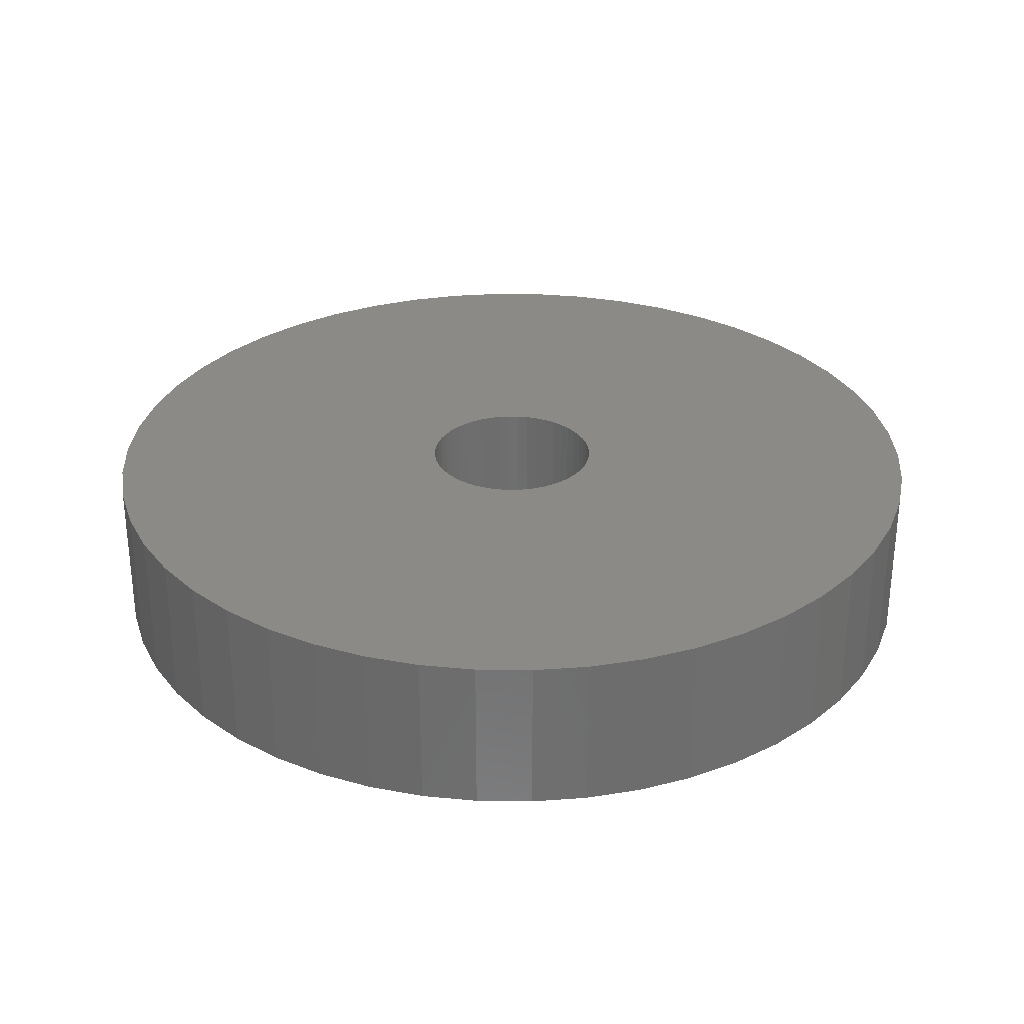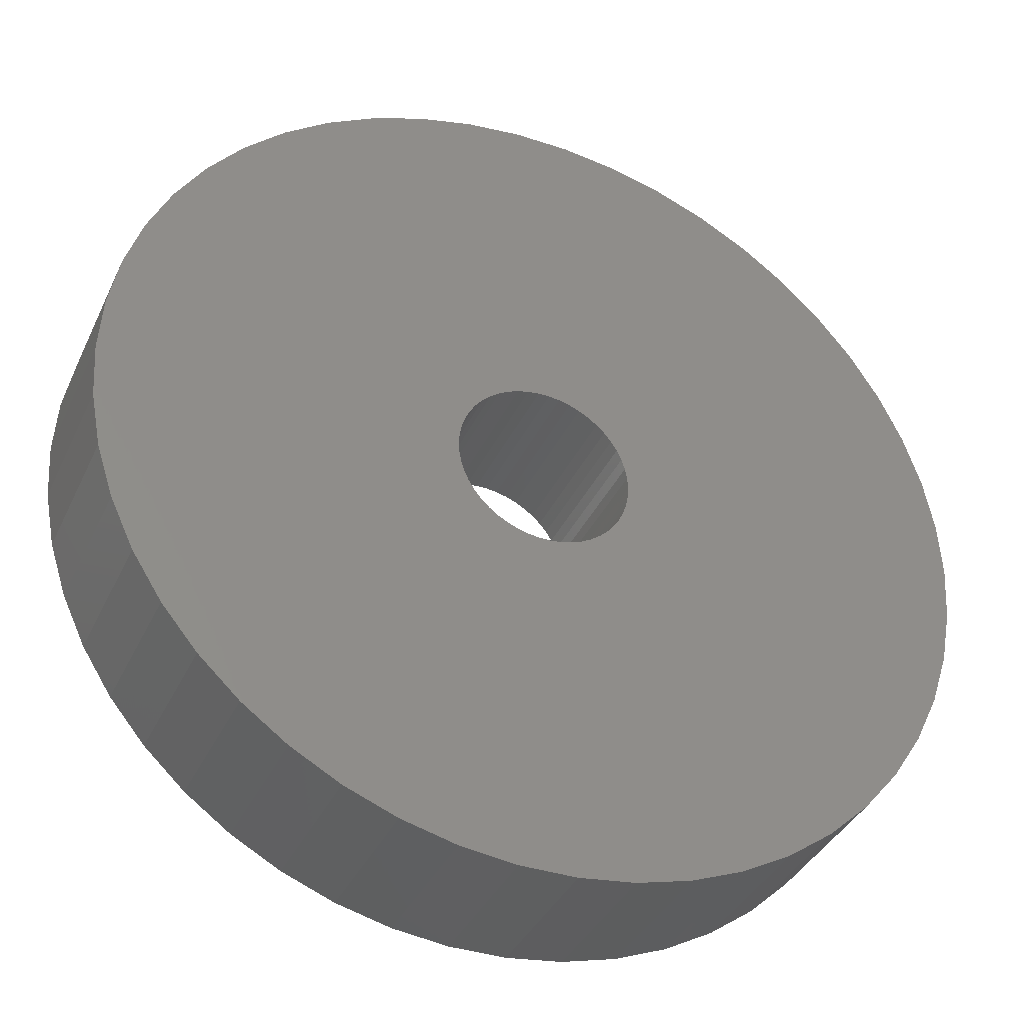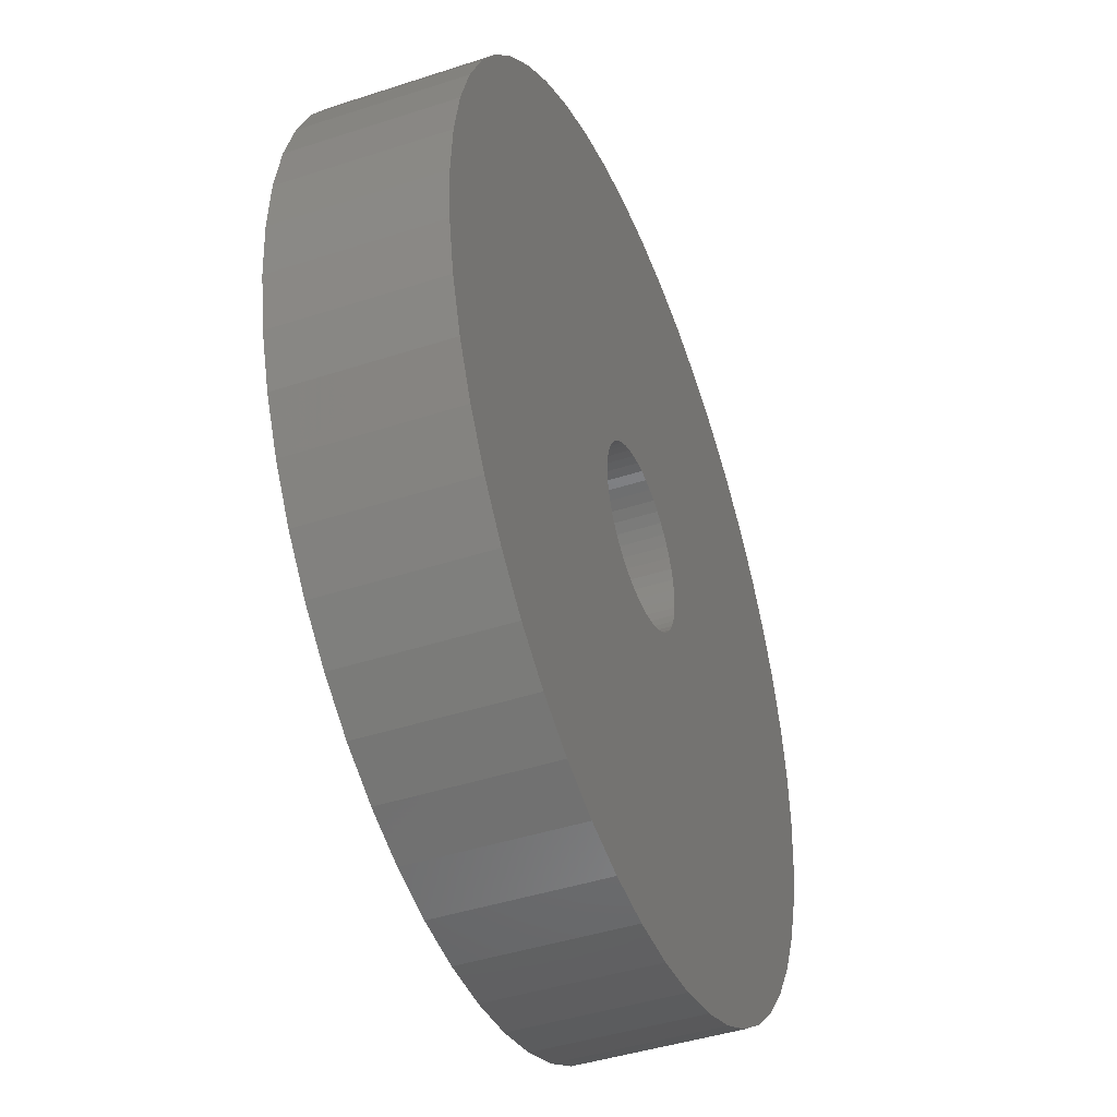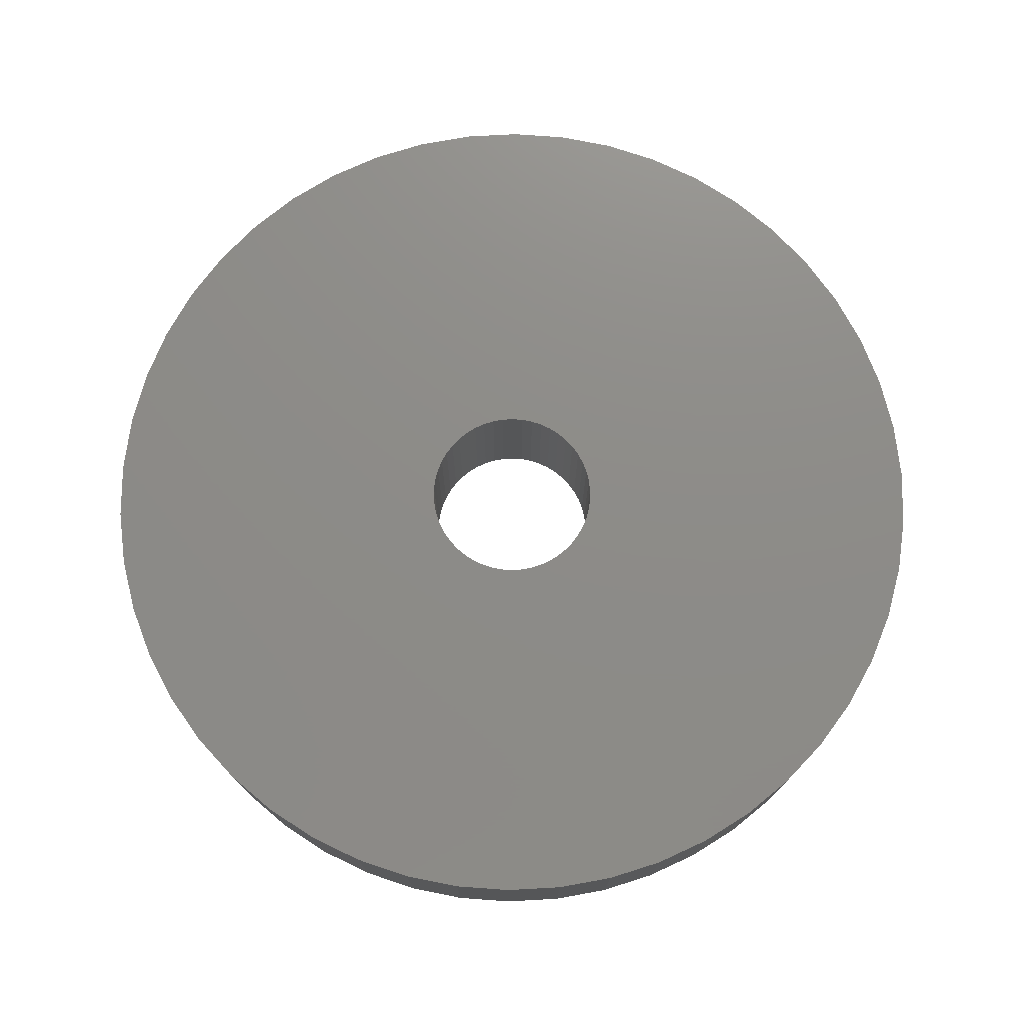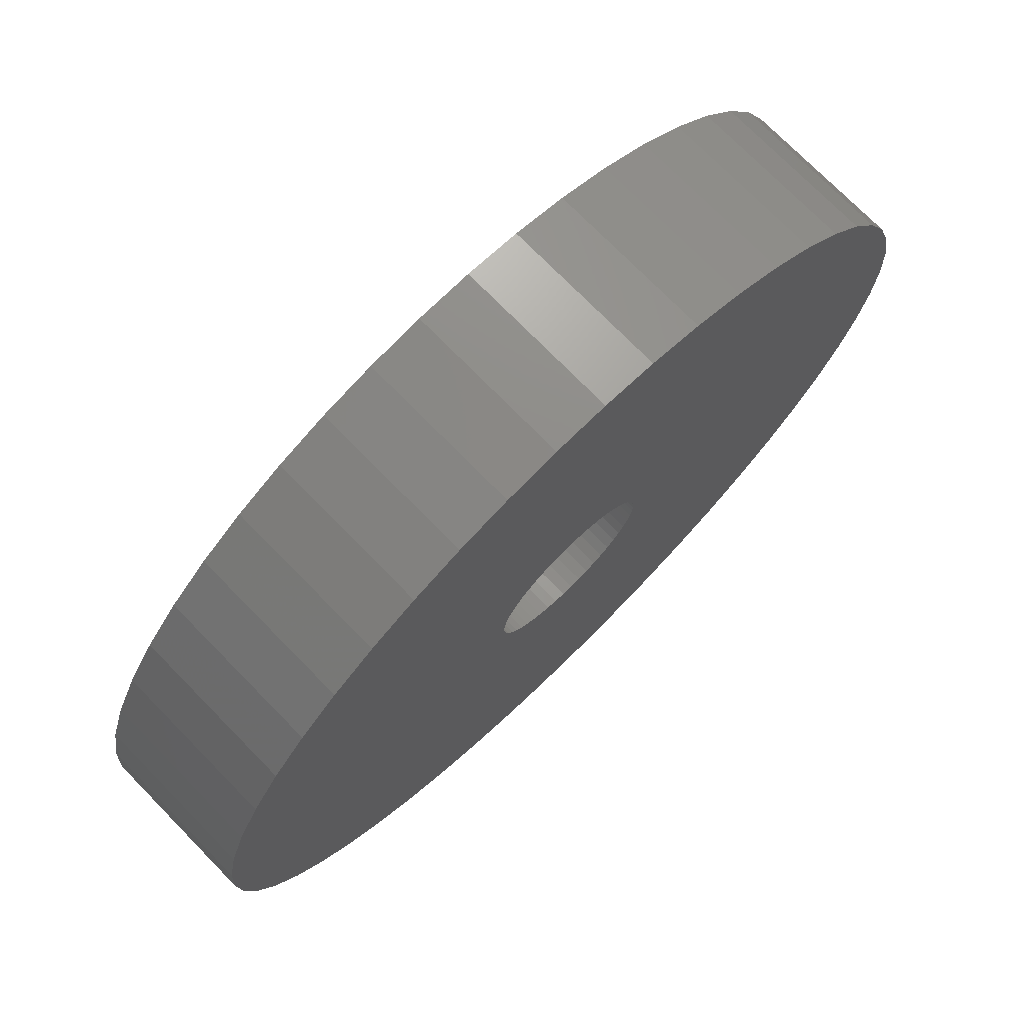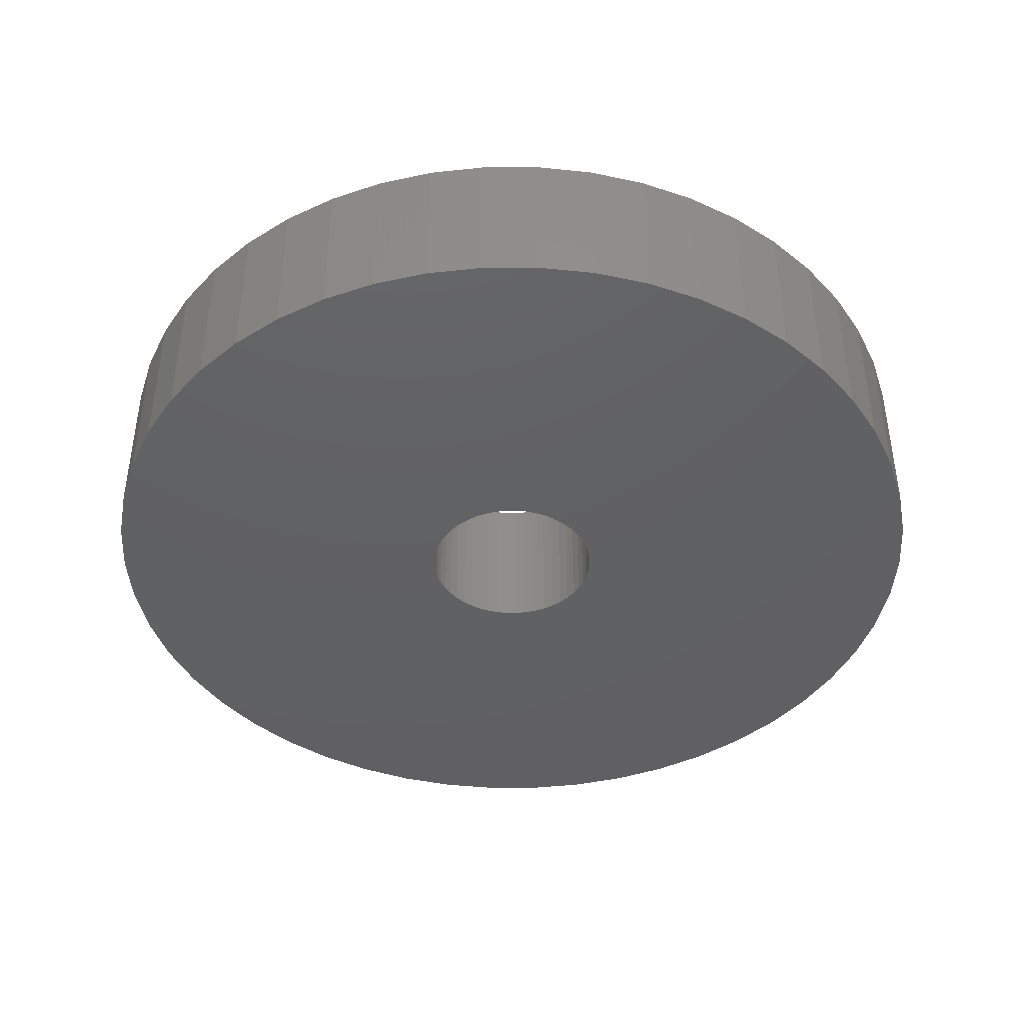
<metadata>
{"format":"stl","ext":"stl","renderer":"f3d","projection":"perspective","resolution":1024,"background":"white","views":[{"elev":30.1,"azim":94.6,"up":"+Z"},{"elev":-37.5,"azim":157.0,"up":"+Y"},{"elev":-43.6,"azim":-68.9,"up":"+Y"},{"elev":75.1,"azim":-118.3,"up":"+Z"},{"elev":74.0,"azim":135.6,"up":"+Y"},{"elev":-42.7,"azim":158.5,"up":"+Z"}]}
</metadata>
<code>
# stl→obj: 200 verts, 400 faces
v 25 0 4.5
v 24.8 3.133 -4.5
v 24.8 3.133 4.5
v 25 0 -4.5
v -25 0 -4.5
v -24.8 3.133 4.5
v -24.8 3.133 -4.5
v -25 0 4.5
v 1.57 24.95 -4.5
v -1.57 24.95 4.5
v 1.57 24.95 4.5
v -1.57 24.95 -4.5
v -1.57 -24.95 -4.5
v 1.57 -24.95 4.5
v -1.57 -24.95 4.5
v 1.57 -24.95 -4.5
v 18.22 17.11 -4.5
v 15.94 19.26 4.5
v 18.22 17.11 4.5
v 15.94 19.26 -4.5
v -15.94 19.26 -4.5
v -18.22 17.11 4.5
v -15.94 19.26 4.5
v -18.22 17.11 -4.5
v -7.725 23.78 -4.5
v -10.64 22.62 4.5
v -7.725 23.78 4.5
v -10.64 22.62 -4.5
v 23.24 9.203 4.5
v 21.91 12.04 -4.5
v 21.91 12.04 4.5
v 23.24 9.203 -4.5
v 24.21 6.217 -4.5
v 24.21 6.217 4.5
v 20.23 14.69 -4.5
v 20.23 14.69 4.5
v 10.64 22.62 -4.5
v 7.725 23.78 4.5
v 10.64 22.62 4.5
v 7.725 23.78 -4.5
v 4.685 24.56 4.5
v 4.685 24.56 -4.5
v 13.4 21.11 -4.5
v 13.4 21.11 4.5
v -23.24 9.203 -4.5
v -21.91 12.04 4.5
v -21.91 12.04 -4.5
v -23.24 9.203 4.5
v -20.23 14.69 -4.5
v -20.23 14.69 4.5
v -24.21 6.217 -4.5
v -24.21 6.217 4.5
v -4.685 24.56 4.5
v -4.685 24.56 -4.5
v 4.685 -24.56 4.5
v 4.685 -24.56 -4.5
v 5 0 4.5
v 4.961 0.6267 4.5
v 24.8 -3.133 4.5
v 4.843 1.243 4.5
v 4.961 -0.6267 4.5
v 4.649 1.841 4.5
v 24.21 -6.217 4.5
v 4.382 2.409 4.5
v 4.843 -1.243 4.5
v 4.045 2.939 4.5
v 23.24 -9.203 4.5
v 3.645 3.423 4.5
v 4.649 -1.841 4.5
v 3.187 3.853 4.5
v 21.91 -12.04 4.5
v 2.679 4.222 4.5
v 4.382 -2.409 4.5
v 2.129 4.524 4.5
v 20.23 -14.69 4.5
v 4.045 -2.939 4.5
v 1.545 4.755 4.5
v 0.9369 4.911 4.5
v 0.314 4.99 4.5
v -0.314 4.99 4.5
v -0.9369 4.911 4.5
v -1.545 4.755 4.5
v -2.129 4.524 4.5
v -2.679 4.222 4.5
v -13.4 21.11 4.5
v -3.187 3.853 4.5
v -3.645 3.423 4.5
v -4.045 2.939 4.5
v 18.22 -17.11 4.5
v 3.645 -3.423 4.5
v 15.94 -19.26 4.5
v 3.187 -3.853 4.5
v 13.4 -21.11 4.5
v 2.679 -4.222 4.5
v 10.64 -22.62 4.5
v 2.129 -4.524 4.5
v 7.725 -23.78 4.5
v 1.545 -4.755 4.5
v 0.9369 -4.911 4.5
v 0.314 -4.99 4.5
v -0.314 -4.99 4.5
v -0.9369 -4.911 4.5
v -4.685 -24.56 4.5
v -1.545 -4.755 4.5
v -7.725 -23.78 4.5
v -2.129 -4.524 4.5
v -10.64 -22.62 4.5
v -2.679 -4.222 4.5
v -13.4 -21.11 4.5
v -3.187 -3.853 4.5
v -15.94 -19.26 4.5
v -3.645 -3.423 4.5
v -18.22 -17.11 4.5
v -4.045 -2.939 4.5
v -20.23 -14.69 4.5
v -4.382 -2.409 4.5
v -21.91 -12.04 4.5
v -4.649 -1.841 4.5
v -23.24 -9.203 4.5
v -4.843 -1.243 4.5
v -24.21 -6.217 4.5
v -4.961 -0.6267 4.5
v -24.8 -3.133 4.5
v -5 0 4.5
v -4.382 2.409 4.5
v -4.649 1.841 4.5
v -4.843 1.243 4.5
v -4.961 0.6267 4.5
v -13.4 21.11 -4.5
v 24.8 -3.133 -4.5
v 24.21 -6.217 -4.5
v -21.91 -12.04 -4.5
v -23.24 -9.203 -4.5
v 5 0 -4.5
v 4.961 -0.6267 -4.5
v 4.843 -1.243 -4.5
v 23.24 -9.203 -4.5
v 4.961 0.6267 -4.5
v 4.649 -1.841 -4.5
v 21.91 -12.04 -4.5
v 4.382 -2.409 -4.5
v 20.23 -14.69 -4.5
v 4.843 1.243 -4.5
v 4.045 -2.939 -4.5
v 18.22 -17.11 -4.5
v 3.645 -3.423 -4.5
v 15.94 -19.26 -4.5
v 4.649 1.841 -4.5
v 3.187 -3.853 -4.5
v 13.4 -21.11 -4.5
v 2.679 -4.222 -4.5
v 10.64 -22.62 -4.5
v 4.382 2.409 -4.5
v 2.129 -4.524 -4.5
v 7.725 -23.78 -4.5
v 4.045 2.939 -4.5
v 1.545 -4.755 -4.5
v 0.9369 -4.911 -4.5
v 0.314 -4.99 -4.5
v -0.314 -4.99 -4.5
v -0.9369 -4.911 -4.5
v -4.685 -24.56 -4.5
v -1.545 -4.755 -4.5
v -7.725 -23.78 -4.5
v -2.129 -4.524 -4.5
v -10.64 -22.62 -4.5
v -2.679 -4.222 -4.5
v -13.4 -21.11 -4.5
v -3.187 -3.853 -4.5
v -15.94 -19.26 -4.5
v -3.645 -3.423 -4.5
v -18.22 -17.11 -4.5
v -4.045 -2.939 -4.5
v -20.23 -14.69 -4.5
v 3.645 3.423 -4.5
v 3.187 3.853 -4.5
v 2.679 4.222 -4.5
v 2.129 4.524 -4.5
v 1.545 4.755 -4.5
v 0.9369 4.911 -4.5
v 0.314 4.99 -4.5
v -0.314 4.99 -4.5
v -0.9369 4.911 -4.5
v -1.545 4.755 -4.5
v -2.129 4.524 -4.5
v -2.679 4.222 -4.5
v -3.187 3.853 -4.5
v -3.645 3.423 -4.5
v -4.045 2.939 -4.5
v -4.382 2.409 -4.5
v -4.649 1.841 -4.5
v -4.843 1.243 -4.5
v -4.961 0.6267 -4.5
v -5 0 -4.5
v -4.382 -2.409 -4.5
v -4.649 -1.841 -4.5
v -4.843 -1.243 -4.5
v -24.21 -6.217 -4.5
v -4.961 -0.6267 -4.5
v -24.8 -3.133 -4.5
f 1 2 3
f 2 1 4
f 5 6 7
f 6 5 8
f 9 10 11
f 10 9 12
f 13 14 15
f 14 13 16
f 17 18 19
f 18 17 20
f 21 22 23
f 22 21 24
f 25 26 27
f 26 25 28
f 29 30 31
f 30 29 32
f 3 33 34
f 33 3 2
f 31 35 36
f 35 31 30
f 37 38 39
f 38 37 40
f 40 41 38
f 41 40 42
f 43 39 44
f 39 43 37
f 45 46 47
f 46 45 48
f 49 22 24
f 22 49 50
f 51 48 45
f 48 51 52
f 12 53 10
f 53 12 54
f 16 55 14
f 55 16 56
f 34 32 29
f 32 34 33
f 36 17 19
f 17 36 35
f 42 11 41
f 11 42 9
f 20 44 18
f 44 20 43
f 47 50 49
f 50 47 46
f 7 52 51
f 52 7 6
f 57 1 3
f 58 3 34
f 1 57 59
f 60 34 29
f 61 59 57
f 62 29 31
f 59 61 63
f 64 31 36
f 65 63 61
f 66 36 19
f 63 65 67
f 68 19 18
f 69 67 65
f 70 18 44
f 67 69 71
f 72 44 39
f 73 71 69
f 74 39 38
f 71 73 75
f 76 75 73
f 3 58 57
f 34 60 58
f 77 38 41
f 29 62 60
f 31 64 62
f 36 66 64
f 19 68 66
f 18 70 68
f 44 72 70
f 39 74 72
f 78 41 11
f 38 77 74
f 41 78 77
f 11 79 78
f 11 80 79
f 10 80 11
f 80 10 81
f 53 81 10
f 81 53 82
f 27 82 53
f 82 27 83
f 26 83 27
f 83 26 84
f 85 84 26
f 84 85 86
f 23 86 85
f 86 23 87
f 22 87 23
f 87 22 88
f 50 88 22
f 75 76 89
f 90 89 76
f 89 90 91
f 92 91 90
f 91 92 93
f 94 93 92
f 93 94 95
f 96 95 94
f 95 96 97
f 98 97 96
f 97 98 55
f 99 55 98
f 55 99 14
f 100 14 99
f 101 14 100
f 15 101 102
f 103 102 104
f 101 15 14
f 105 104 106
f 107 106 108
f 109 108 110
f 111 110 112
f 113 112 114
f 115 114 116
f 117 116 118
f 102 103 15
f 119 118 120
f 121 120 122
f 123 122 124
f 88 50 125
f 104 105 103
f 46 125 50
f 106 107 105
f 125 46 126
f 108 109 107
f 48 126 46
f 110 111 109
f 126 48 127
f 112 113 111
f 52 127 48
f 114 115 113
f 127 52 128
f 116 117 115
f 6 128 52
f 118 119 117
f 128 6 124
f 120 121 119
f 8 124 6
f 122 123 121
f 124 8 123
f 28 85 26
f 85 28 129
f 129 23 85
f 23 129 21
f 54 27 53
f 27 54 25
f 59 4 1
f 4 59 130
f 63 130 59
f 130 63 131
f 132 119 133
f 119 132 117
f 134 4 130
f 135 130 131
f 4 134 2
f 136 131 137
f 138 2 134
f 139 137 140
f 2 138 33
f 141 140 142
f 143 33 138
f 144 142 145
f 33 143 32
f 146 145 147
f 148 32 143
f 149 147 150
f 32 148 30
f 151 150 152
f 153 30 148
f 154 152 155
f 30 153 35
f 156 35 153
f 130 135 134
f 131 136 135
f 157 155 56
f 137 139 136
f 140 141 139
f 142 144 141
f 145 146 144
f 147 149 146
f 150 151 149
f 152 154 151
f 158 56 16
f 155 157 154
f 56 158 157
f 16 159 158
f 16 160 159
f 13 160 16
f 160 13 161
f 162 161 13
f 161 162 163
f 164 163 162
f 163 164 165
f 166 165 164
f 165 166 167
f 168 167 166
f 167 168 169
f 170 169 168
f 169 170 171
f 172 171 170
f 171 172 173
f 174 173 172
f 35 156 17
f 175 17 156
f 17 175 20
f 176 20 175
f 20 176 43
f 177 43 176
f 43 177 37
f 178 37 177
f 37 178 40
f 179 40 178
f 40 179 42
f 180 42 179
f 42 180 9
f 181 9 180
f 182 9 181
f 12 182 183
f 54 183 184
f 182 12 9
f 25 184 185
f 28 185 186
f 129 186 187
f 21 187 188
f 24 188 189
f 49 189 190
f 47 190 191
f 183 54 12
f 45 191 192
f 51 192 193
f 7 193 194
f 173 174 195
f 184 25 54
f 132 195 174
f 185 28 25
f 195 132 196
f 186 129 28
f 133 196 132
f 187 21 129
f 196 133 197
f 188 24 21
f 198 197 133
f 189 49 24
f 197 198 199
f 190 47 49
f 200 199 198
f 191 45 47
f 199 200 194
f 192 51 45
f 5 194 200
f 193 7 51
f 194 5 7
f 152 93 95
f 93 152 150
f 71 137 67
f 137 71 140
f 133 121 198
f 121 133 119
f 147 89 91
f 89 147 145
f 155 95 97
f 95 155 152
f 56 97 55
f 97 56 155
f 75 140 71
f 140 75 142
f 89 142 75
f 142 89 145
f 67 131 63
f 131 67 137
f 162 15 103
f 15 162 13
f 166 105 107
f 105 166 164
f 164 103 105
f 103 164 162
f 172 115 174
f 115 172 113
f 172 111 113
f 111 172 170
f 198 123 200
f 123 198 121
f 200 8 5
f 8 200 123
f 150 91 93
f 91 150 147
f 174 117 132
f 117 174 115
f 168 107 109
f 107 168 166
f 170 109 111
f 109 170 168
f 134 58 138
f 58 134 57
f 124 193 128
f 193 124 194
f 182 79 80
f 79 182 181
f 159 101 100
f 101 159 160
f 146 92 90
f 92 146 149
f 176 68 70
f 68 176 175
f 188 86 87
f 86 188 187
f 185 82 83
f 82 185 184
f 148 64 153
f 64 148 62
f 138 60 143
f 60 138 58
f 179 74 77
f 74 179 178
f 180 77 78
f 77 180 179
f 178 72 74
f 72 178 177
f 125 189 88
f 189 125 190
f 88 188 87
f 188 88 189
f 127 191 126
f 191 127 192
f 187 84 86
f 84 187 186
f 184 81 82
f 81 184 183
f 158 100 99
f 100 158 159
f 143 62 148
f 62 143 60
f 156 68 175
f 68 156 66
f 153 66 156
f 66 153 64
f 181 78 79
f 78 181 180
f 177 70 72
f 70 177 176
f 126 190 125
f 190 126 191
f 128 192 127
f 192 128 193
f 186 83 84
f 83 186 185
f 183 80 81
f 80 183 182
f 136 61 135
f 61 136 65
f 163 106 104
f 106 163 165
f 149 94 92
f 94 149 151
f 154 98 96
f 98 154 157
f 146 76 144
f 76 146 90
f 141 69 139
f 69 141 73
f 135 57 134
f 57 135 61
f 161 104 102
f 104 161 163
f 112 173 114
f 173 112 171
f 116 196 118
f 196 116 195
f 118 197 120
f 197 118 196
f 122 194 124
f 194 122 199
f 151 96 94
f 96 151 154
f 157 99 98
f 99 157 158
f 144 73 141
f 73 144 76
f 139 65 136
f 65 139 69
f 160 102 101
f 102 160 161
f 169 112 110
f 112 169 171
f 114 195 116
f 195 114 173
f 120 199 122
f 199 120 197
f 165 108 106
f 108 165 167
f 167 110 108
f 110 167 169

</code>
